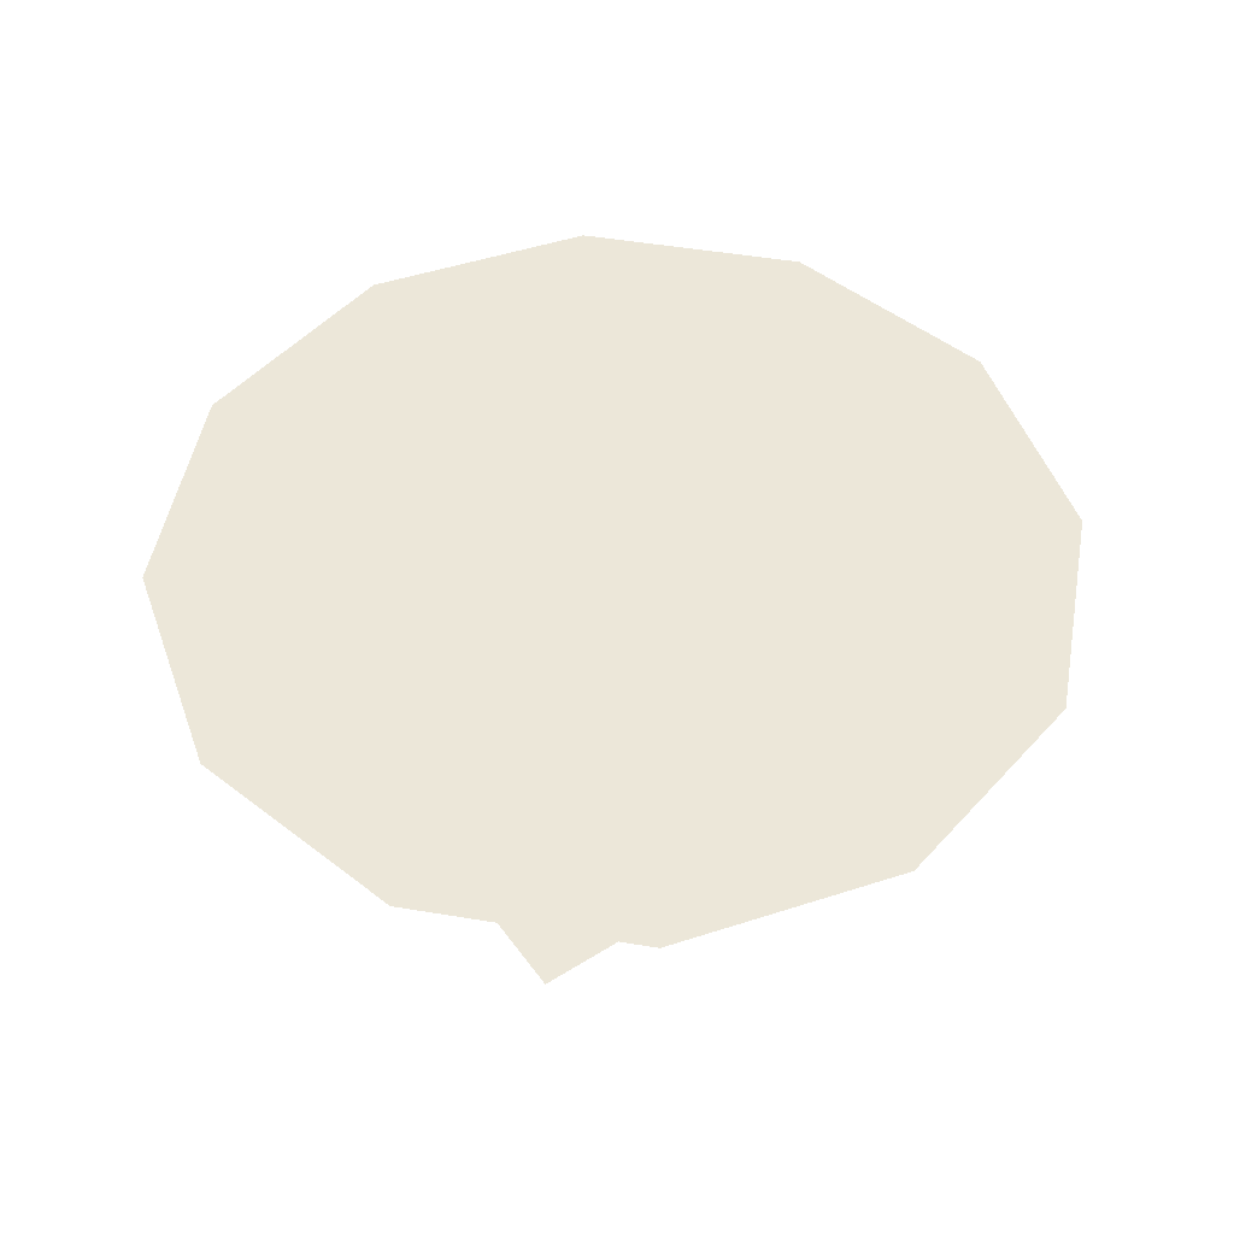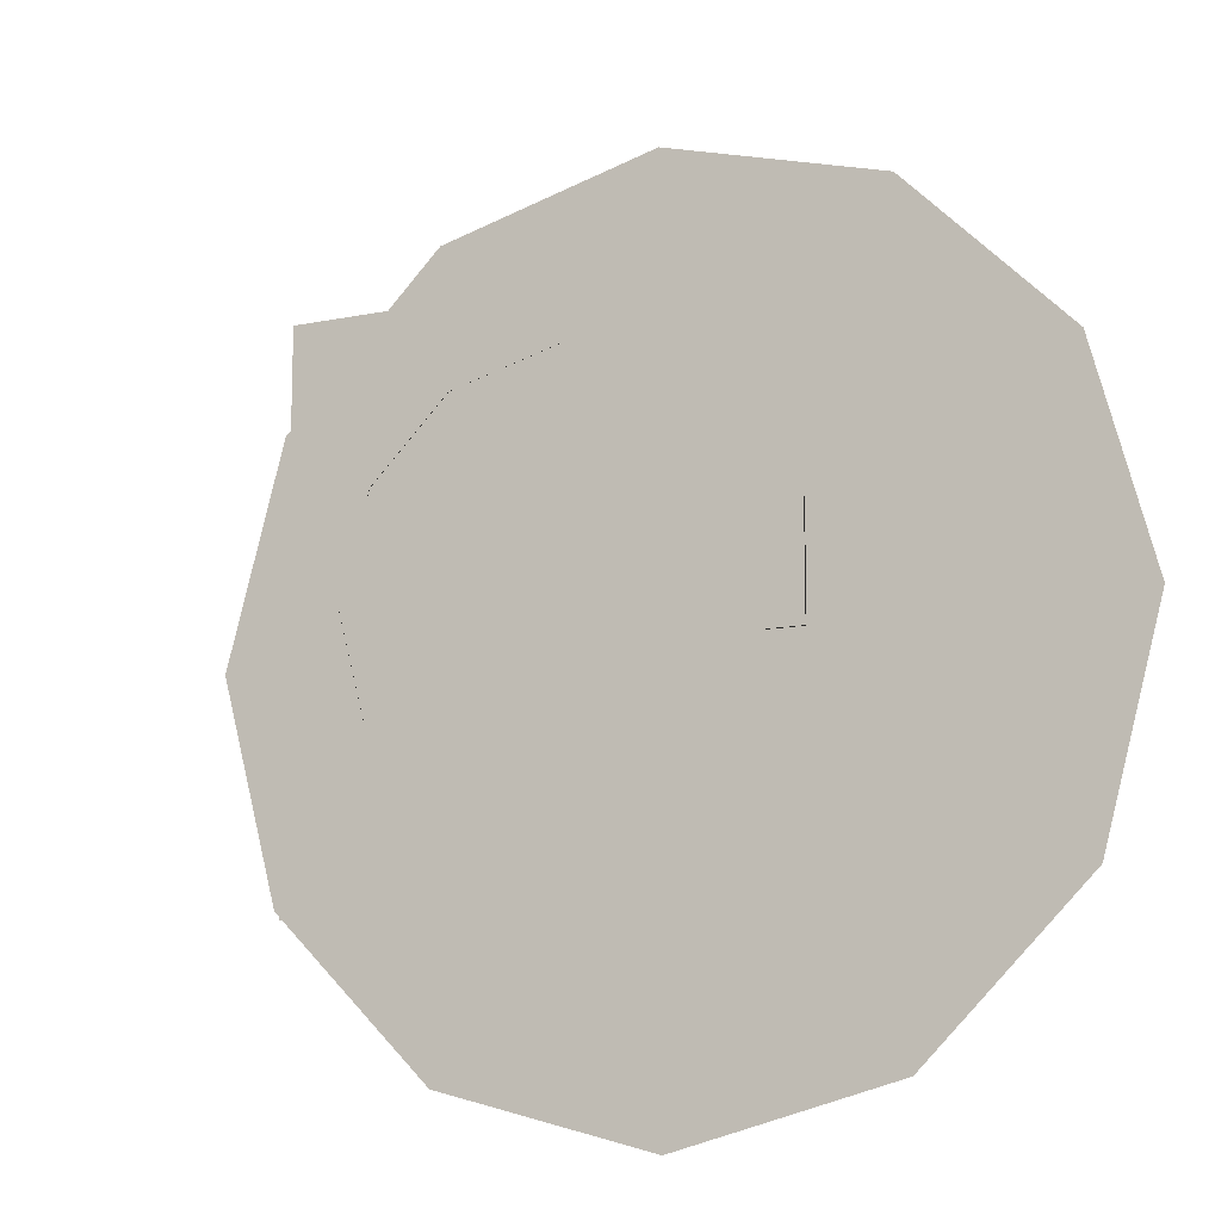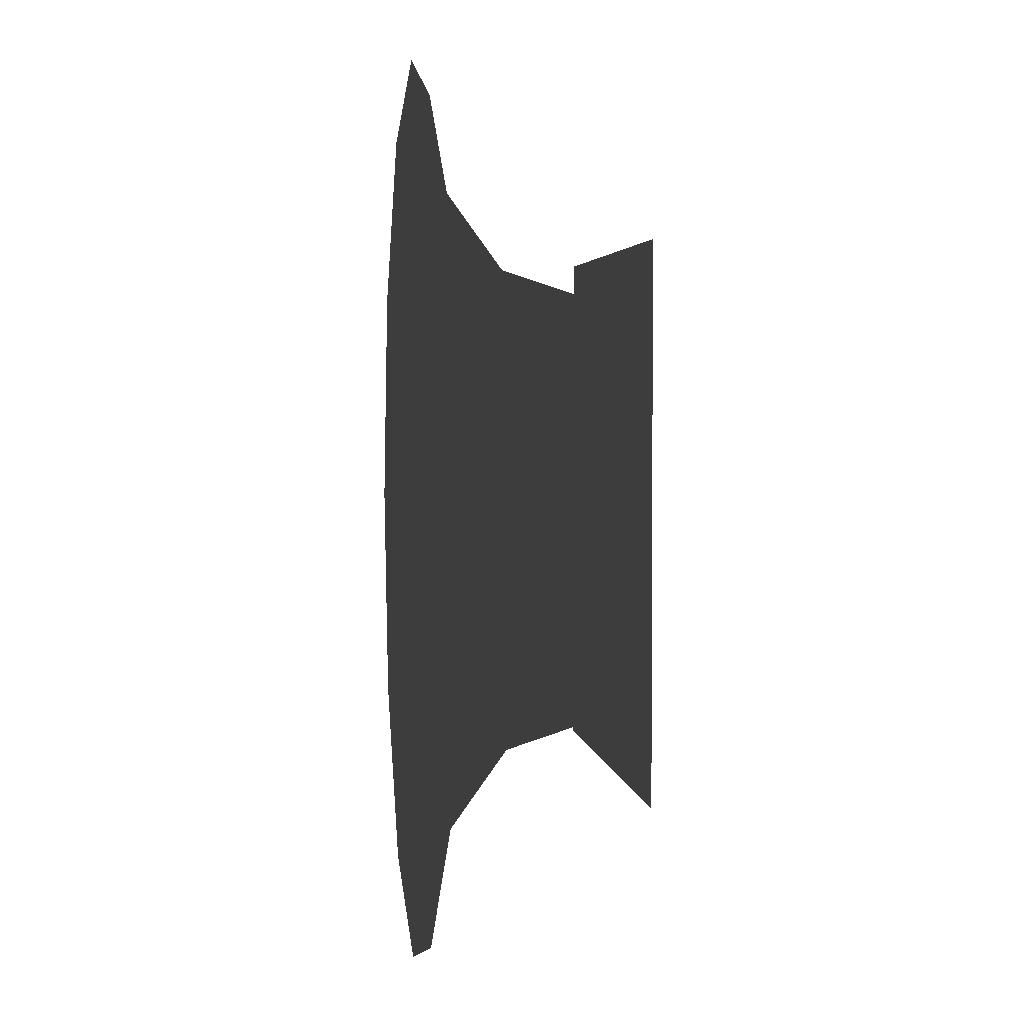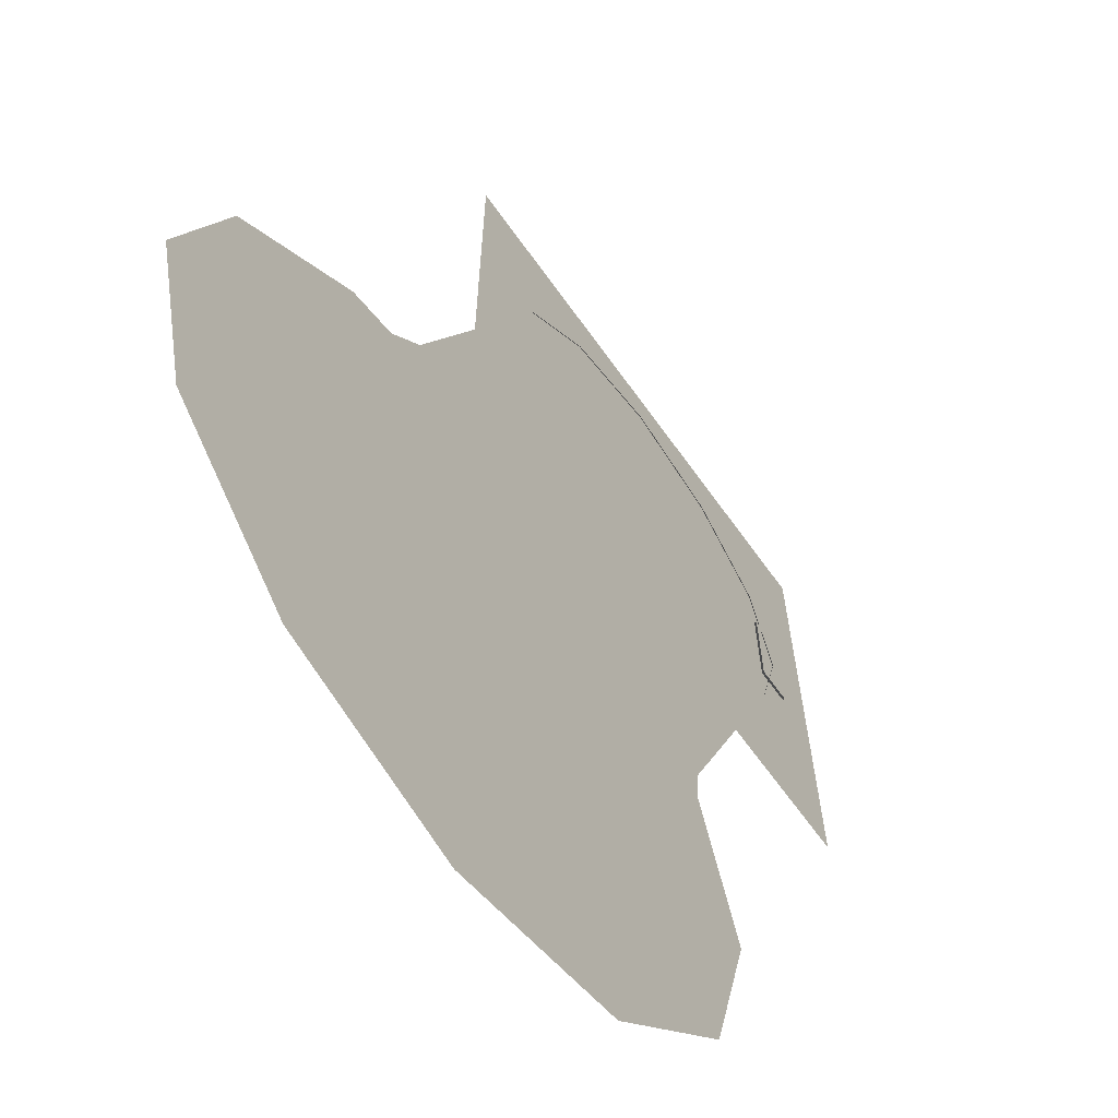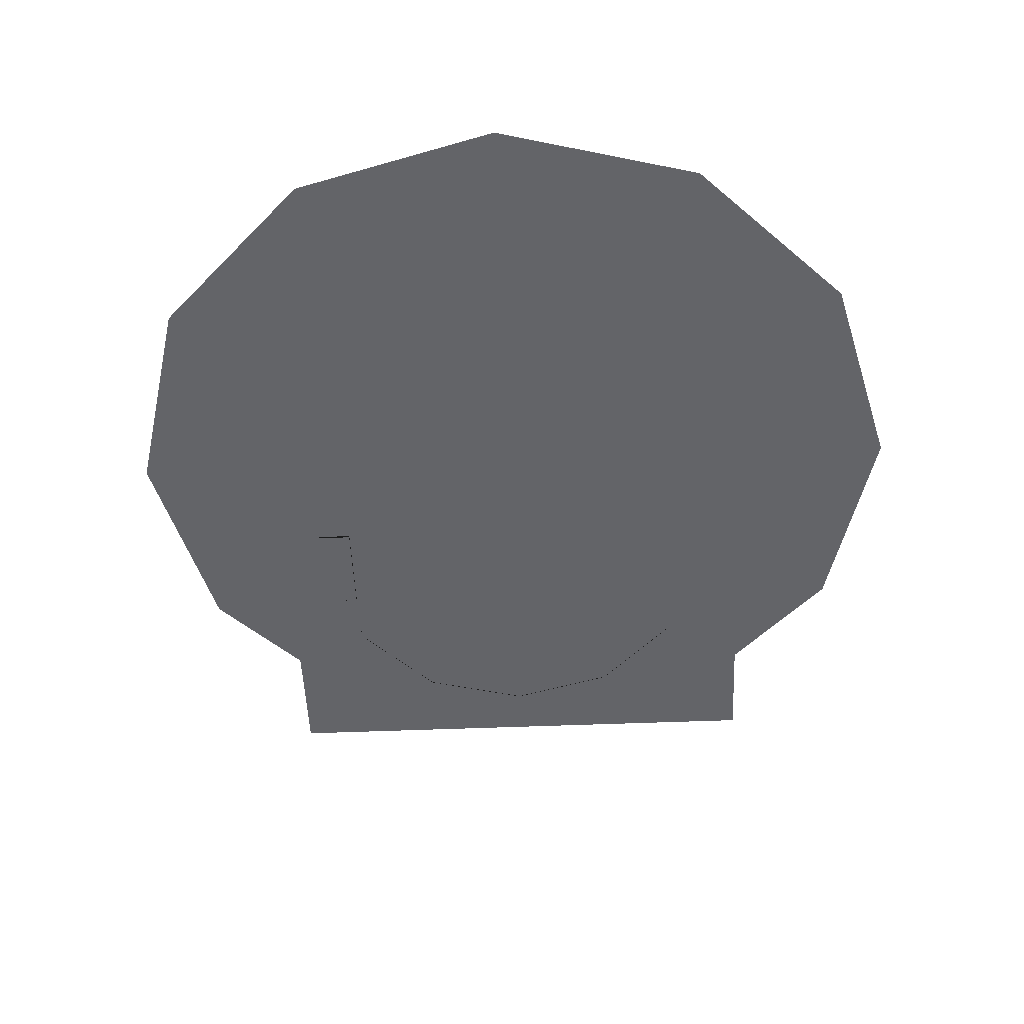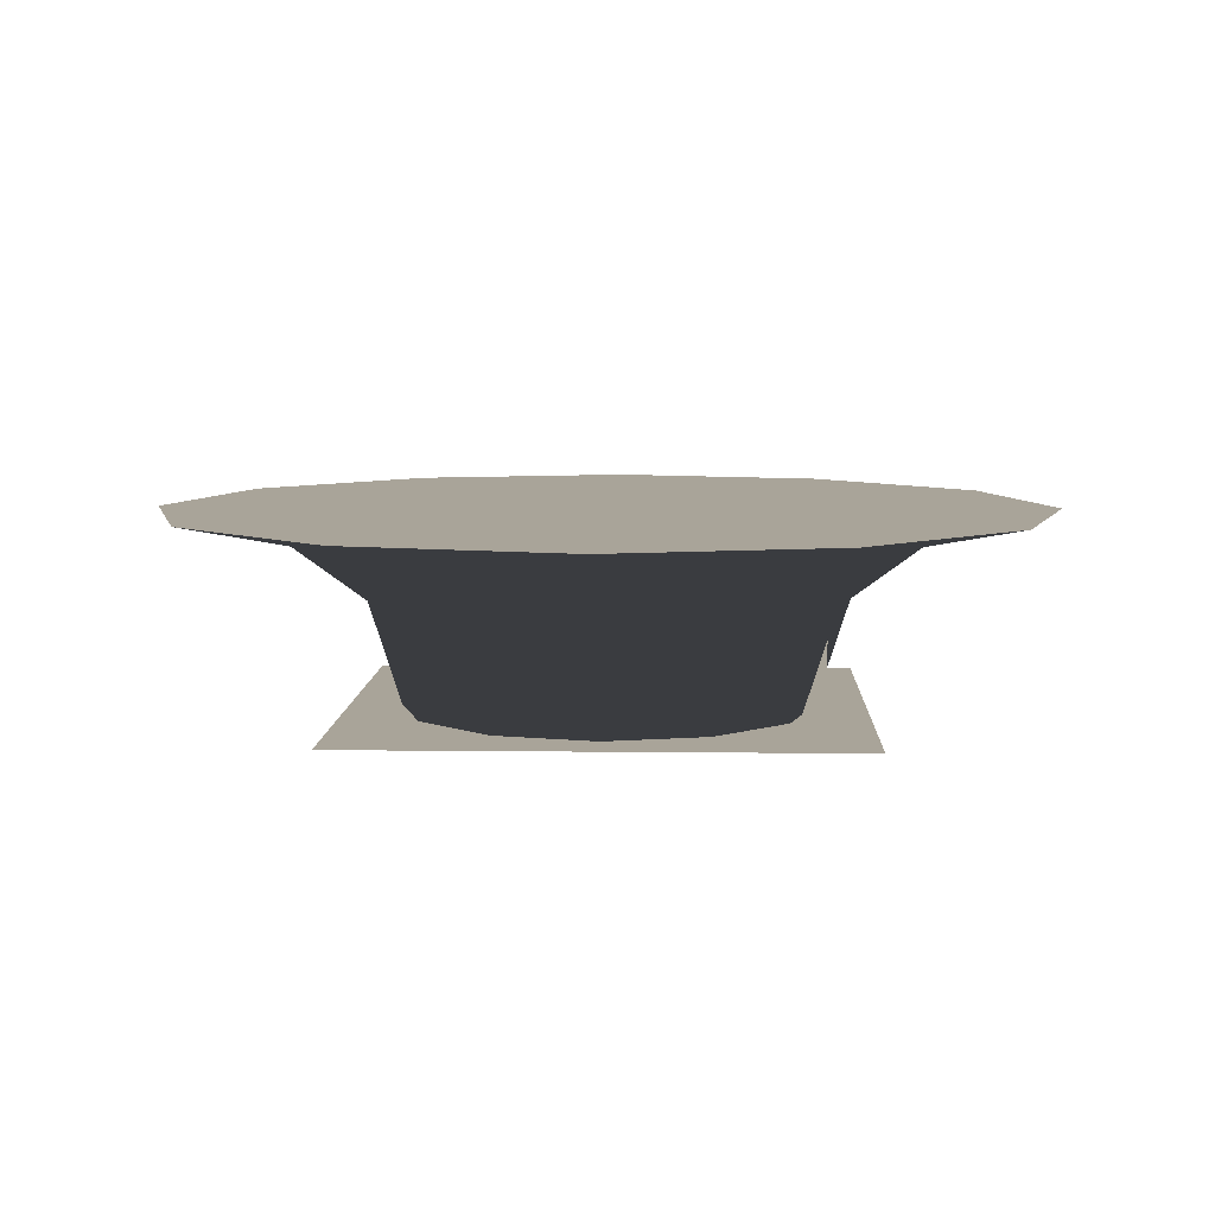
<metadata>
{"format":"obj","ext":"obj","renderer":"f3d","projection":"perspective","resolution":1024,"background":"white","views":[{"elev":49.9,"azim":145.4,"up":"+Y"},{"elev":-12.3,"azim":25.7,"up":"+Z"},{"elev":2.9,"azim":-96.5,"up":"+Z"},{"elev":-65.2,"azim":-54.4,"up":"+Z"},{"elev":-51.3,"azim":-177.5,"up":"+Y"},{"elev":7.2,"azim":2.0,"up":"+Y"}]}
</metadata>
<code>
v 105.2 26.16 0
v 78.39 20.7 0
v 56.68 4.932 0
v 48.39 -20.59 0
v 91.13 26.16 -52.61
v 67.89 20.7 -39.2
v 49.09 4.932 -28.34
v 41.91 -20.59 -24.2
v 52.61 26.16 -91.13
v 39.2 20.7 -67.89
v 28.34 4.932 -49.09
v 24.19 -20.59 -41.91
v 8e-06 26.16 -105.2
v 6e-06 20.7 -78.39
v 4e-06 4.932 -56.68
v 4e-06 -20.59 -48.39
v -52.61 26.16 -91.13
v -39.2 20.7 -67.89
v -28.34 4.932 -49.09
v -24.19 -20.59 -41.91
v -91.13 26.16 -52.61
v -67.89 20.7 -39.2
v -49.09 4.932 -28.34
v -41.91 -20.59 -24.2
v -105.2 26.16 -9e-06
v -78.39 20.7 -7e-06
v -56.68 4.932 -5e-06
v -48.39 -20.59 -4e-06
v -91.13 26.16 52.61
v -67.89 20.7 39.2
v -49.09 4.932 28.34
v -41.91 -20.59 24.19
v -52.61 26.16 91.13
v -39.2 20.7 67.89
v -28.34 4.932 49.09
v -24.19 -20.59 41.91
v 8e-06 26.16 105.2
v 6e-06 20.7 78.39
v 4e-06 4.932 56.68
v 4e-06 -20.59 48.39
v 52.61 26.16 91.13
v 39.2 20.7 67.89
v 28.34 4.932 49.09
v 24.19 -20.59 41.91
v 91.13 26.16 52.61
v 67.89 20.7 39.2
v 49.09 4.932 28.34
v 41.91 -20.59 24.2
v 42.8 -20.91 12.22
v 42.8 0.07354 12.22
v 42.8 -20.91 -12.13
v 42.8 0.07355 -12.13
v 50.8 -20.91 12.22
v 50.8 0.07354 12.22
v 50.8 -20.91 -12.13
v 50.8 0.07355 -12.13
v -60.59 -20.42 60.59
v 60.59 -20.42 60.59
v -60.59 -20.42 -60.59
v 60.59 -20.42 -60.59
f 5 2 1
f 2 7 3
f 7 4 3
f 9 6 5
f 6 11 7
f 7 12 8
f 13 10 9
f 14 11 10
f 15 12 11
f 17 14 13
f 14 19 15
f 19 16 15
f 21 18 17
f 18 23 19
f 23 20 19
f 21 26 22
f 22 27 23
f 27 24 23
f 29 26 25
f 30 27 26
f 31 28 27
f 29 34 30
f 34 31 30
f 35 32 31
f 37 34 33
f 38 35 34
f 39 36 35
f 41 38 37
f 42 39 38
f 39 44 40
f 45 42 41
f 46 43 42
f 47 44 43
f 1 46 45
f 46 3 47
f 3 48 47
f 5 6 2
f 2 6 7
f 7 8 4
f 9 10 6
f 6 10 11
f 7 11 12
f 13 14 10
f 14 15 11
f 15 16 12
f 17 18 14
f 14 18 19
f 19 20 16
f 21 22 18
f 18 22 23
f 23 24 20
f 21 25 26
f 22 26 27
f 27 28 24
f 29 30 26
f 30 31 27
f 31 32 28
f 29 33 34
f 34 35 31
f 35 36 32
f 37 38 34
f 38 39 35
f 39 40 36
f 41 42 38
f 42 43 39
f 39 43 44
f 45 46 42
f 46 47 43
f 47 48 44
f 1 2 46
f 46 2 3
f 3 4 48
f 49 52 51
f 52 55 51
f 54 49 53
f 52 54 56
f 49 50 52
f 52 56 55
f 54 50 49
f 52 50 54
f 54 55 56
f 54 53 55
f 58 59 57
f 58 60 59

</code>
